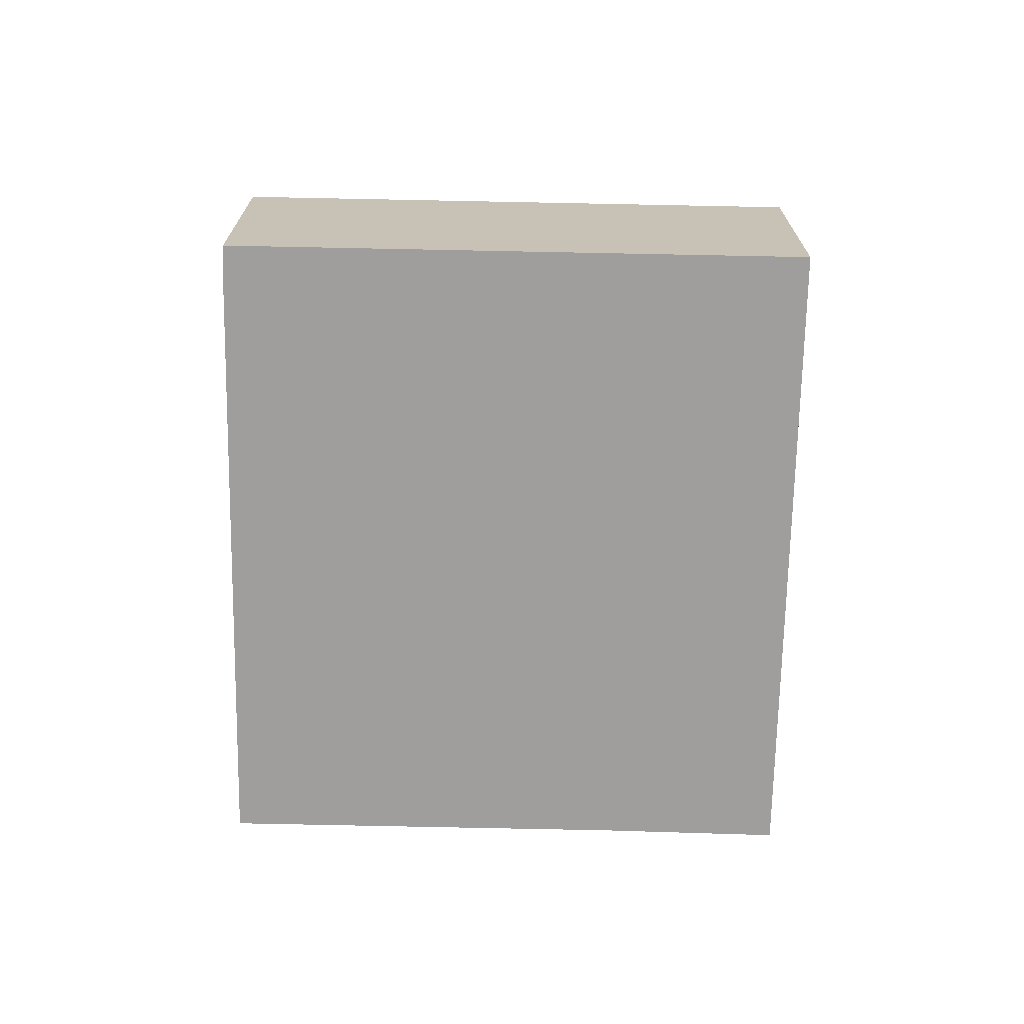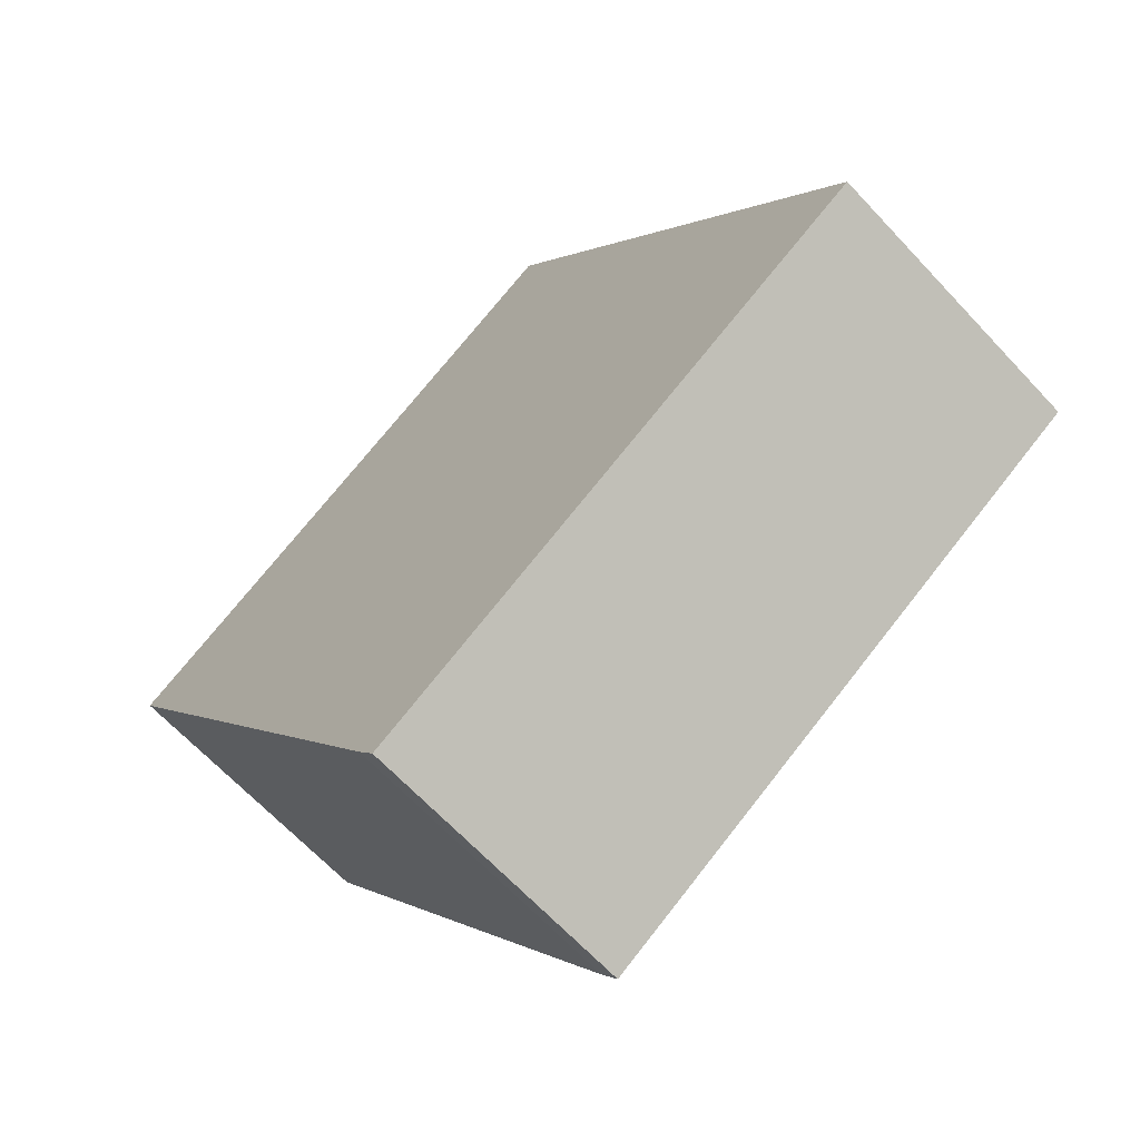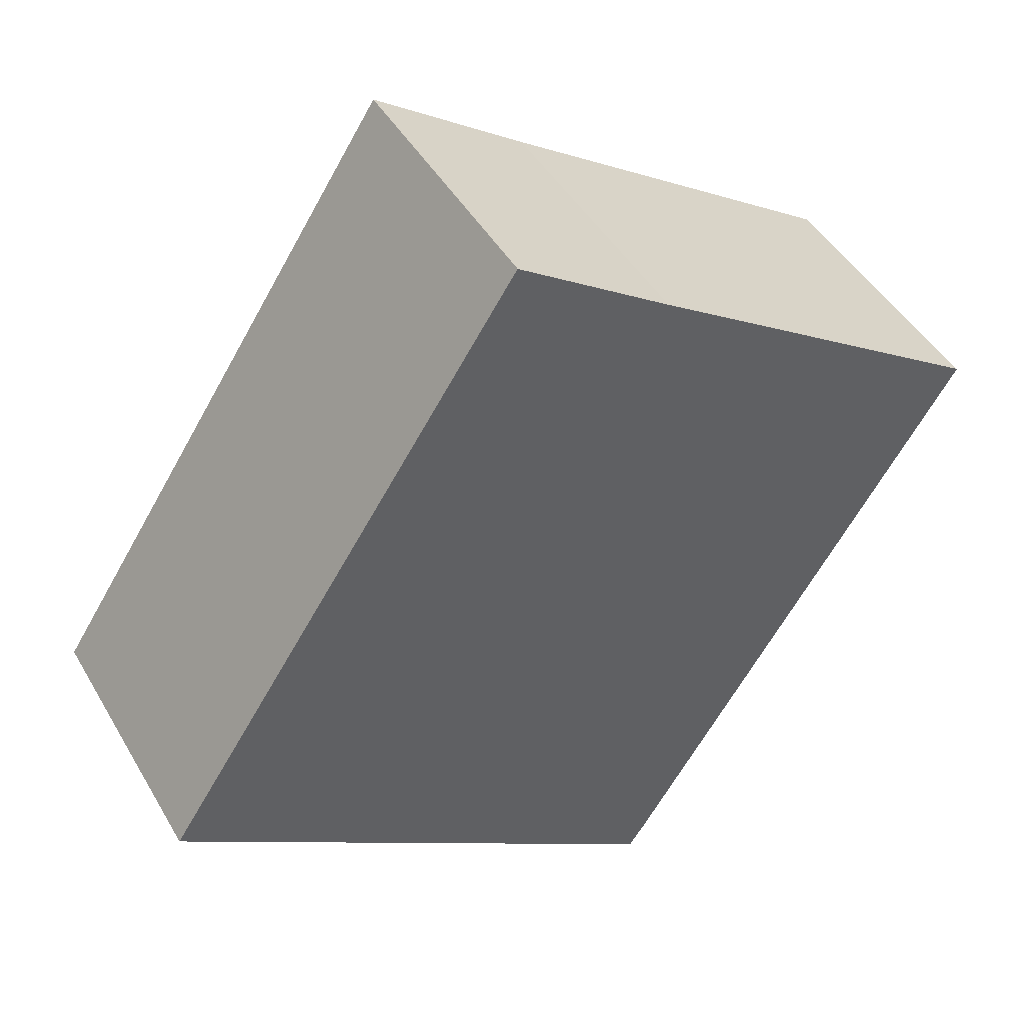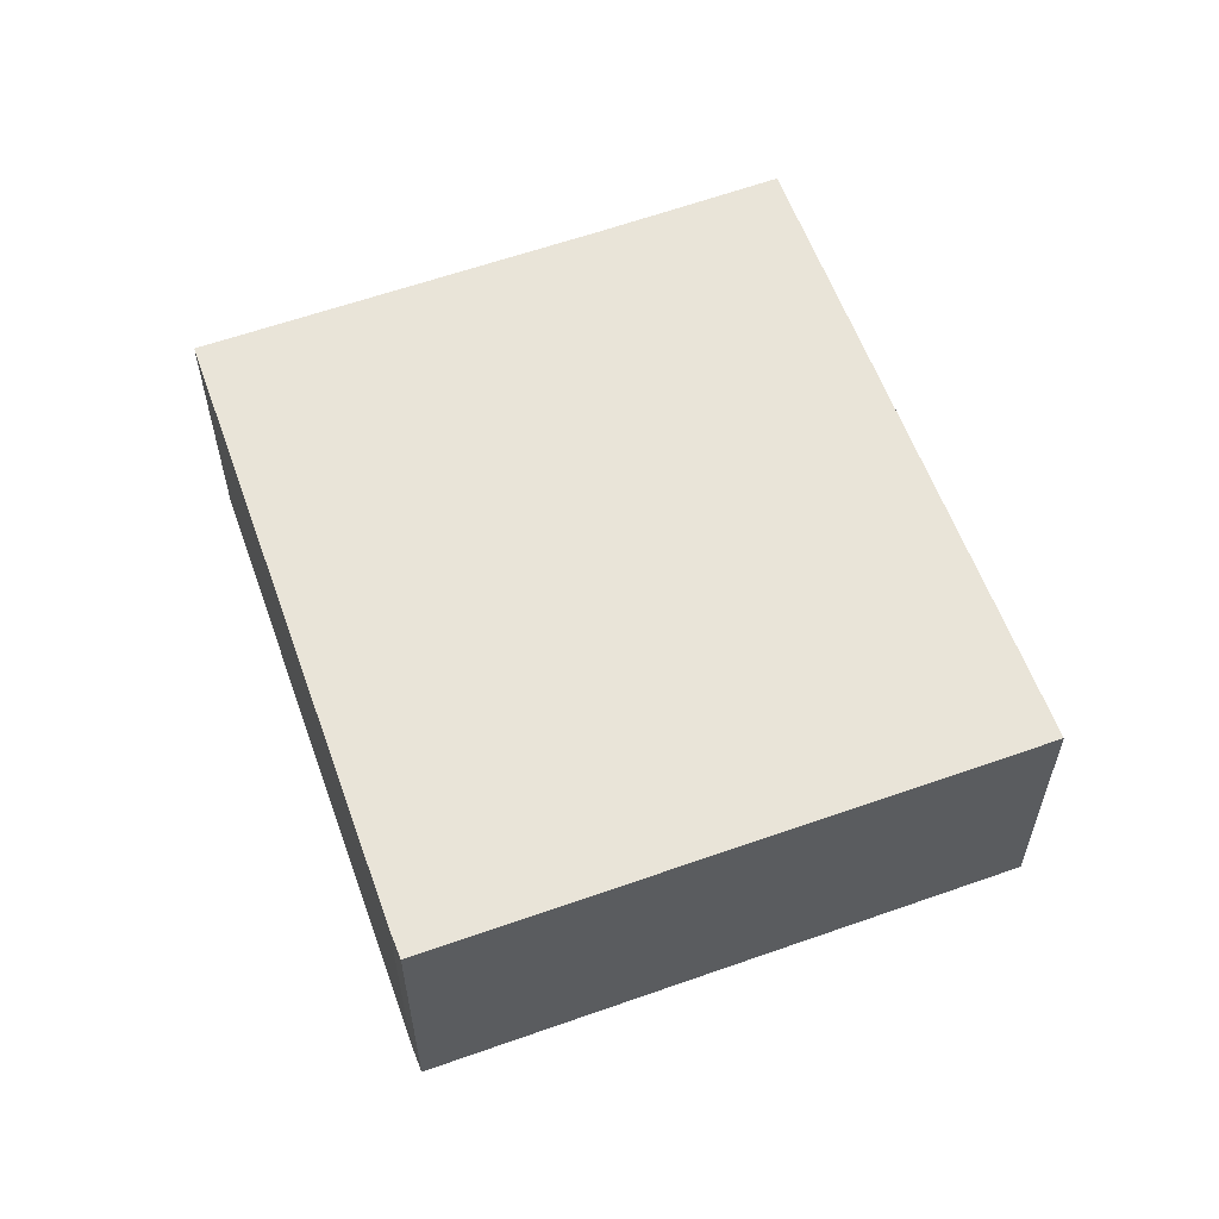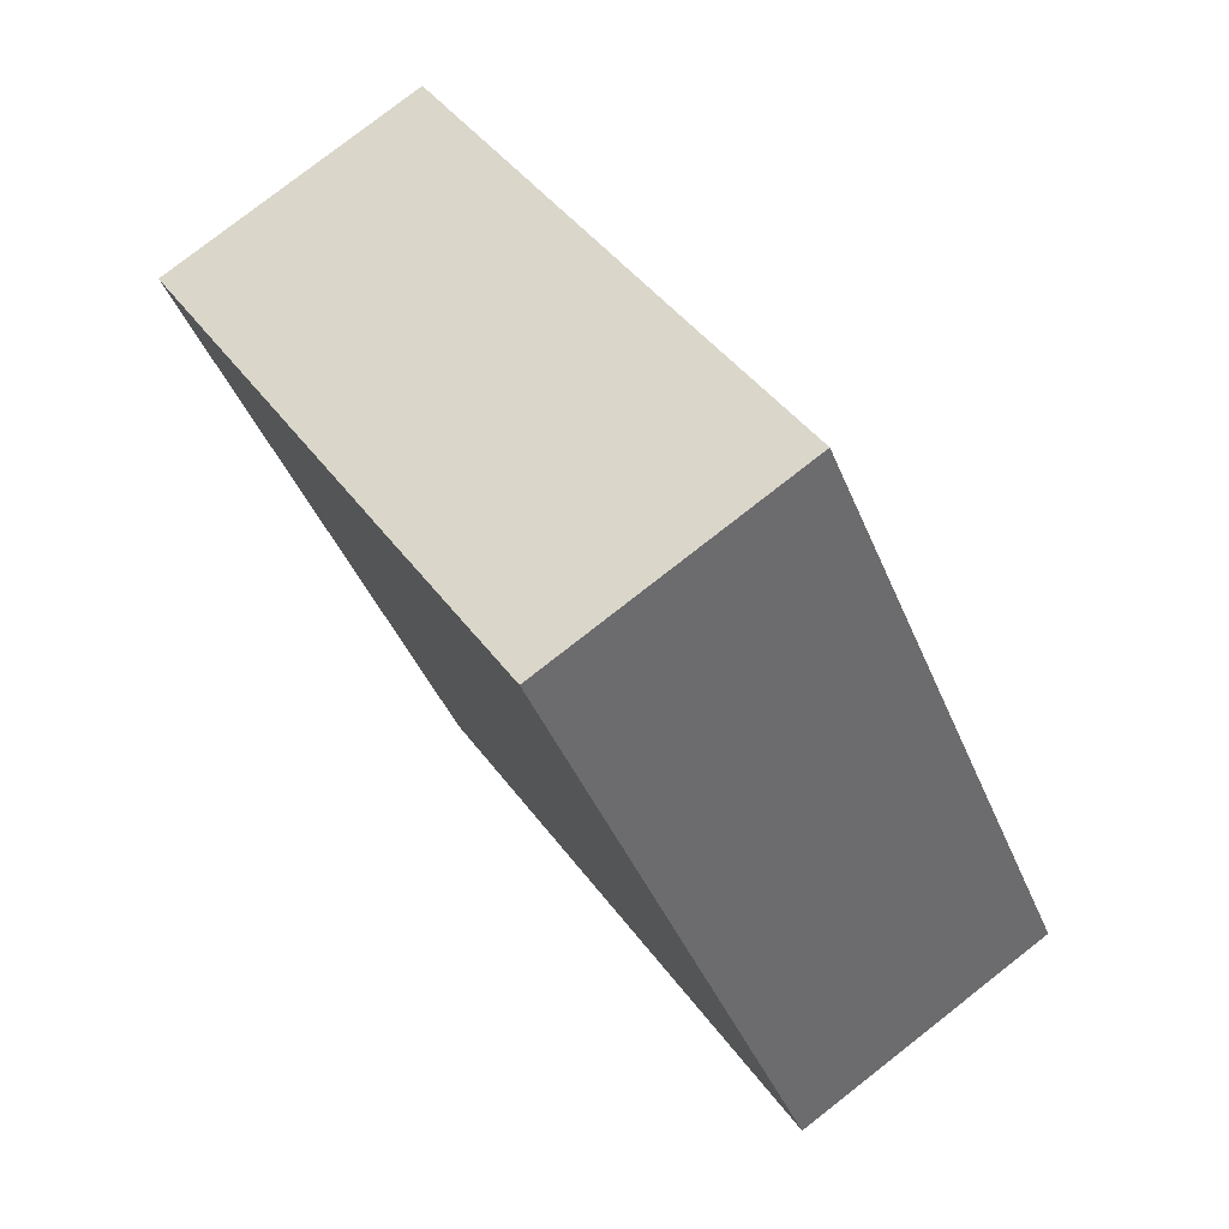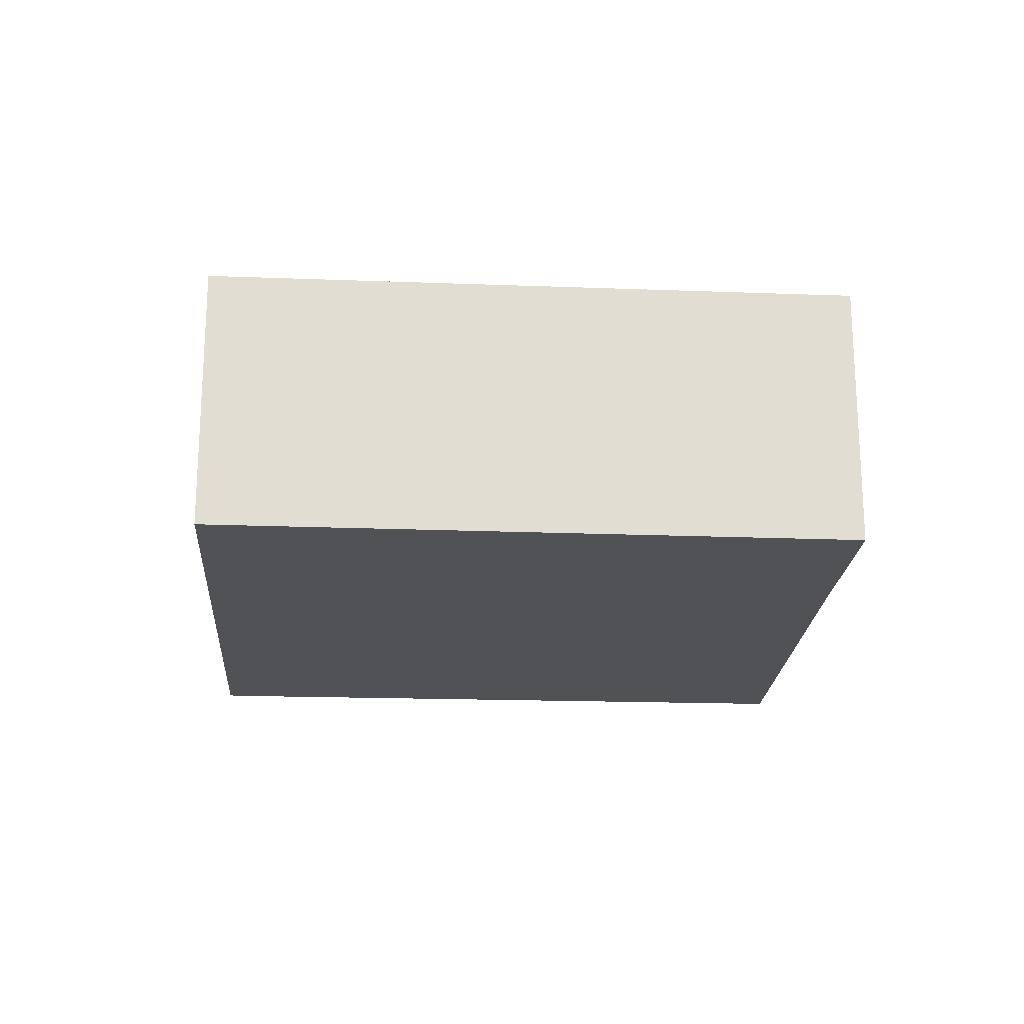
<metadata>
{"format":"obj","ext":"obj","renderer":"f3d","projection":"perspective","resolution":1024,"background":"white","views":[{"elev":-71.1,"azim":-148.2,"up":"+Y"},{"elev":-65.9,"azim":-137.0,"up":"+Z"},{"elev":45.4,"azim":-28.6,"up":"+Z"},{"elev":60.0,"azim":-167.0,"up":"+Y"},{"elev":78.7,"azim":-128.0,"up":"+Z"},{"elev":-20.9,"azim":-60.7,"up":"+Y"}]}
</metadata>
<code>
v  0 4.281 2.621e-16
v  8.28 4.281 -4.817
v  8.018 4.281 -5.198
v  13.65 4.281 3.594
v  8.151 4.281 7.168
v  5.742 4.281 8.775
v  13.65 -2.201e-16 3.594
v  8.28 2.95e-16 -4.817
v  8.018 3.183e-16 -5.198
v  0 0 0
v  5.742 -5.373e-16 8.775
v  8.151 -4.389e-16 7.168
g defaultobject
f 1 2 3
f 2 1 4
f 4 1 5
f 5 1 6
f 7 2 4
f 2 7 8
f 8 3 2
f 3 8 9
f 9 1 3
f 1 9 10
f 10 6 1
f 6 10 11
f 5 7 4
f 7 5 12
f 12 5 6
f 12 6 11
f 8 10 9
f 10 8 7
f 10 7 12
f 10 12 11

</code>
